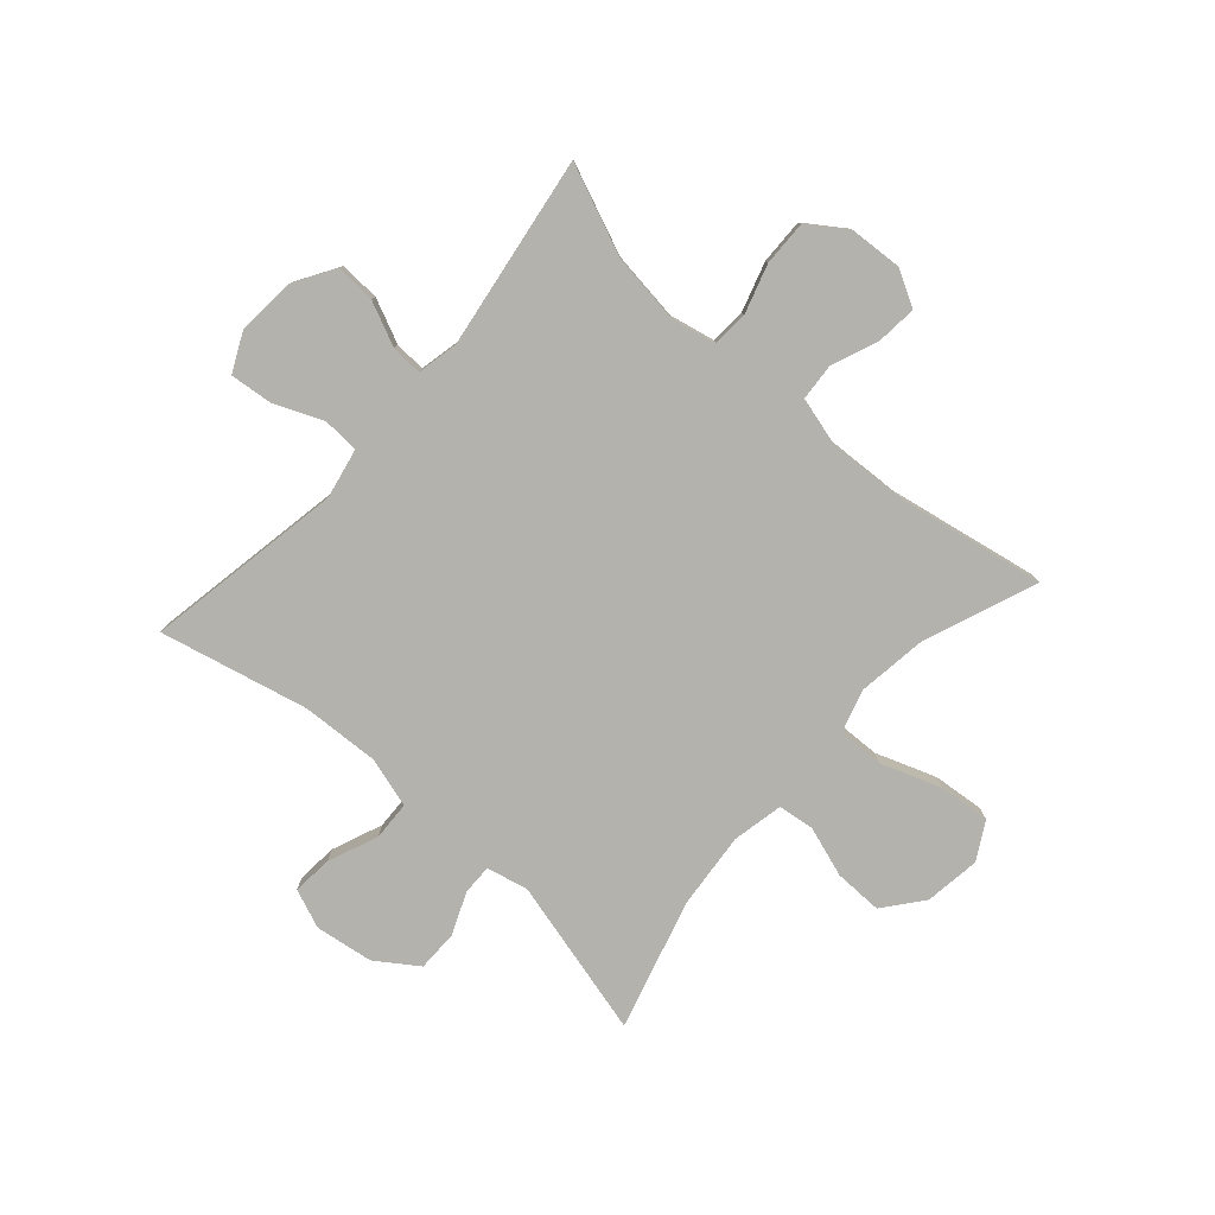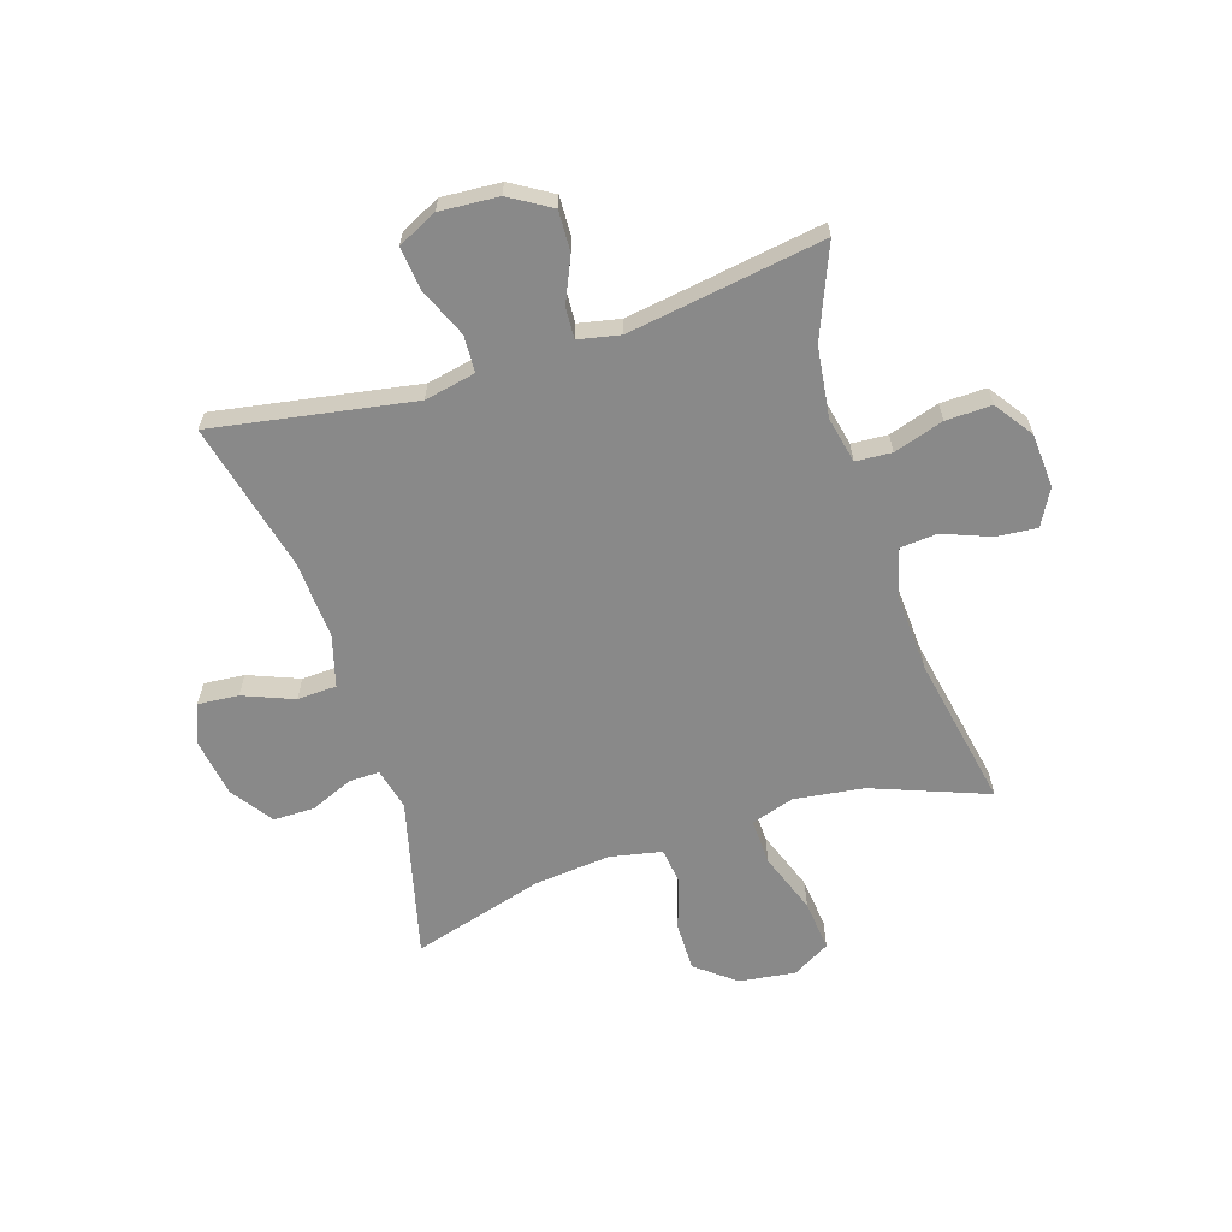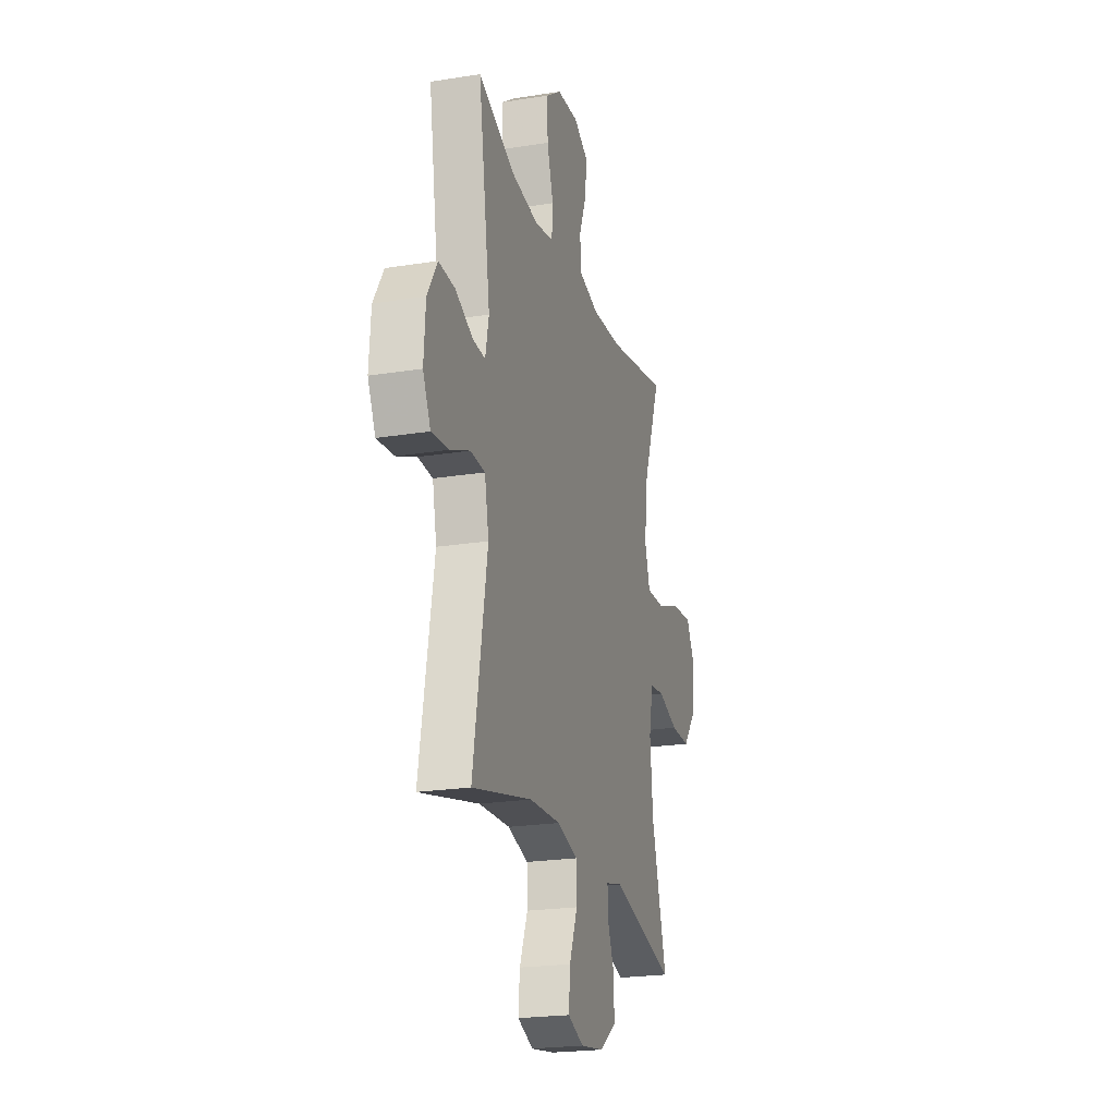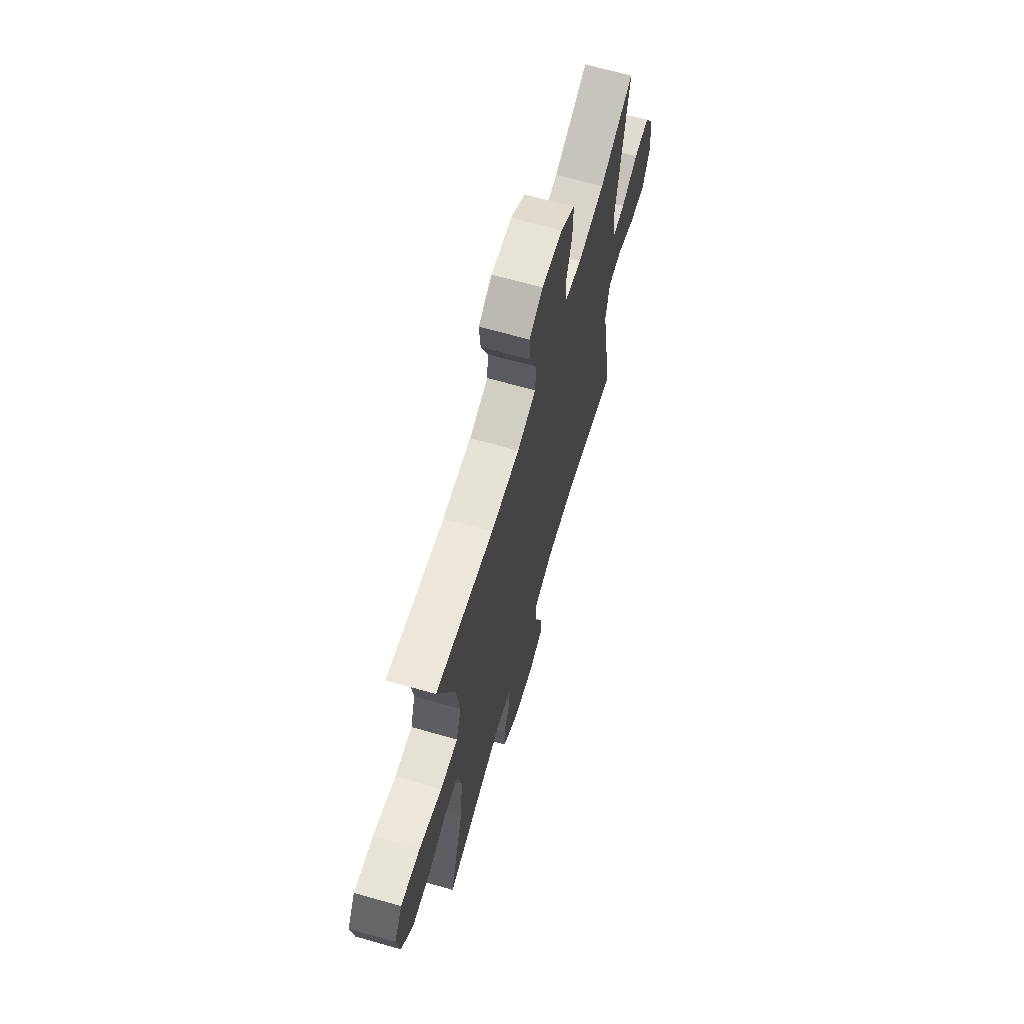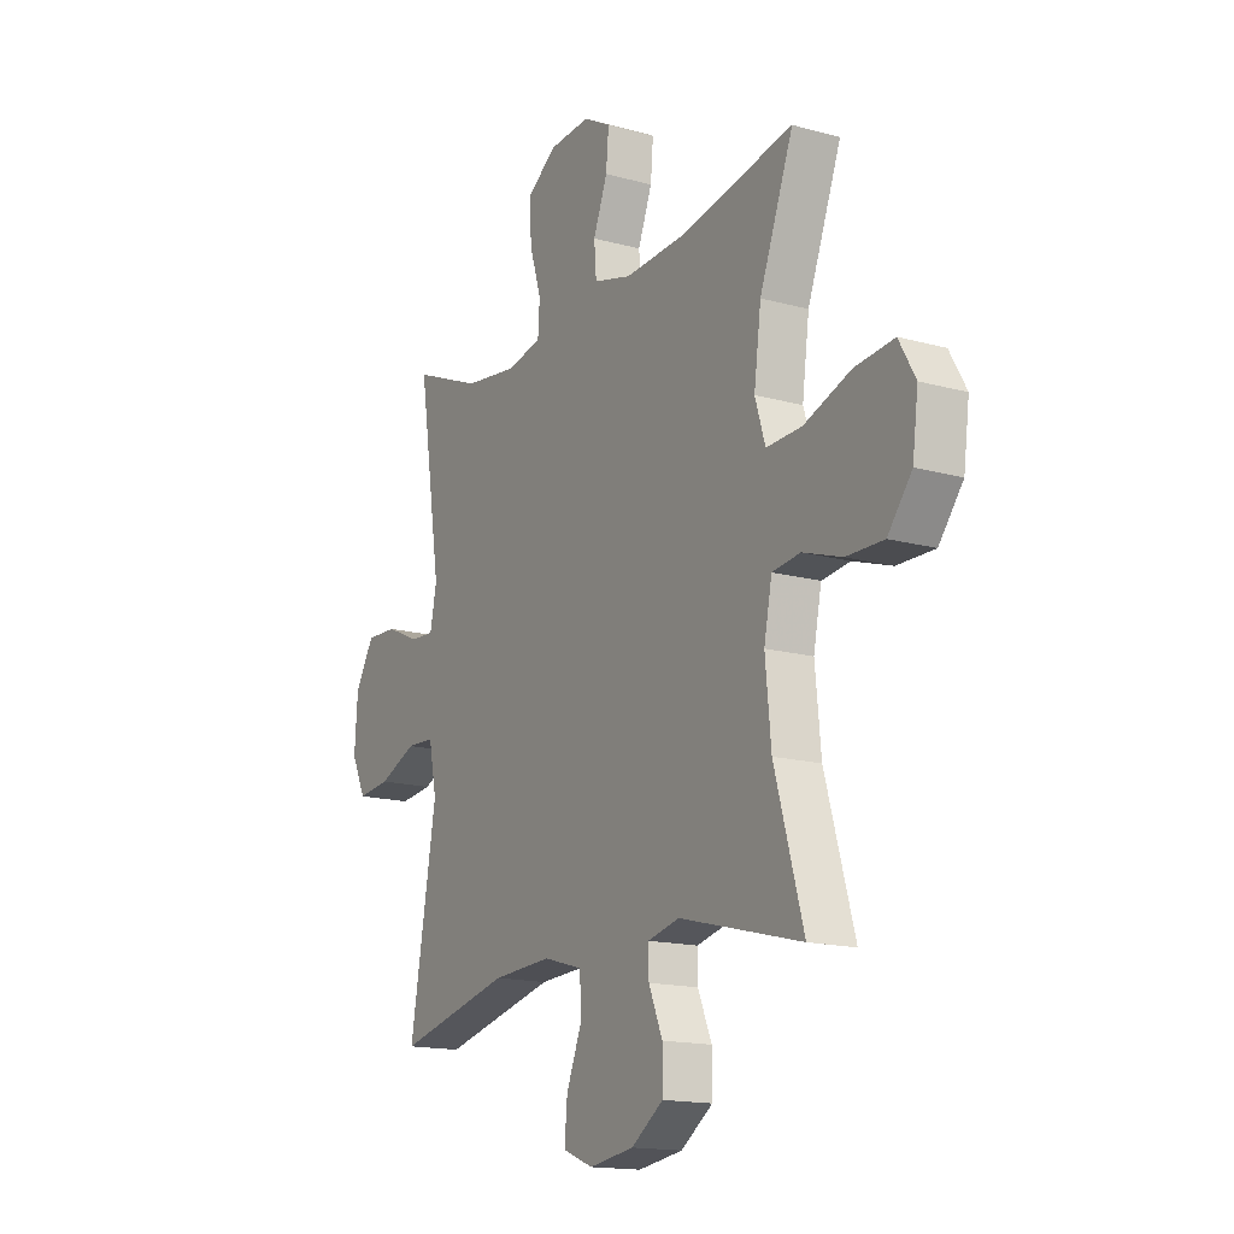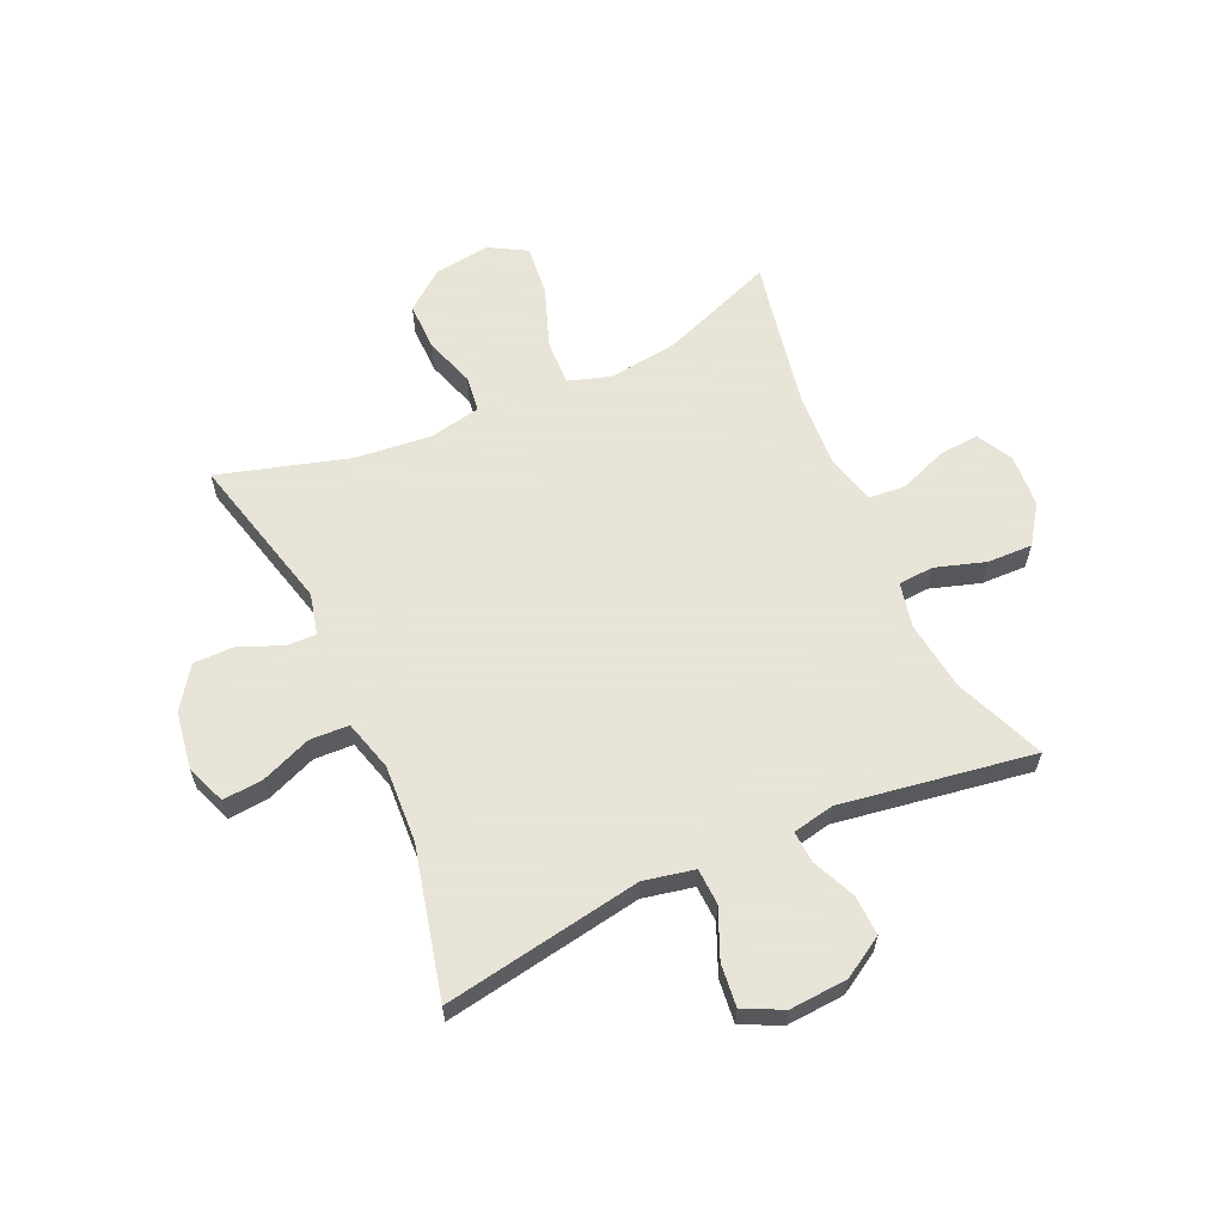
<metadata>
{"format":"obj","ext":"obj","renderer":"f3d","projection":"perspective","resolution":1024,"background":"white","views":[{"elev":-79.4,"azim":-41.7,"up":"+Y"},{"elev":-63.0,"azim":-72.2,"up":"+Y"},{"elev":-22.1,"azim":-74.4,"up":"+Z"},{"elev":66.6,"azim":106.0,"up":"+Z"},{"elev":-15.8,"azim":60.0,"up":"+Z"},{"elev":61.4,"azim":-114.2,"up":"+Y"}]}
</metadata>
<code>
v 0.5 0.07 -0.5
v 0.224 0.07 -0.43
v 0.152 0.07 -0.447
v 0.153 0.07 -0.499
v 0.184 0.07 -0.573
v 0.184 0.07 -0.644
v 0.112 0.07 -0.694
v 0.011 0.07 -0.709
v -0.057 0.07 -0.682
v -0.051 0.07 -0.612
v -0.016 0.07 -0.525
v -0.019 0.07 -0.457
v -0.107 0.07 -0.432
v -0.242 0.07 -0.439
v -0.5 0.07 -0.5
v -0.44 0.07 -0.155
v -0.458 0.07 -0.067
v -0.521 0.07 -0.064
v -0.606 0.07 -0.1
v -0.68 0.07 -0.108
v -0.713 0.07 -0.04
v -0.706 0.07 0.061
v -0.663 0.07 0.132
v -0.593 0.07 0.129
v -0.517 0.07 0.095
v -0.463 0.07 0.092
v -0.448 0.07 0.164
v -0.5 0.07 0.5
v -0.344 0.07 0.436
v -0.223 0.07 0.42
v -0.144 0.07 0.437
v -0.14 0.07 0.499
v -0.167 0.07 0.585
v -0.169 0.07 0.664
v -0.103 0.07 0.71
v -0.01 0.07 0.716
v 0.052 0.07 0.682
v 0.046 0.07 0.612
v 0.014 0.07 0.53
v 0.019 0.07 0.466
v 0.105 0.07 0.443
v 0.236 0.07 0.45
v 0.5 0.07 0.5
v 0.424 0.07 0.301
v 0.408 0.07 0.181
v 0.431 0.07 0.107
v 0.511 0.07 0.11
v 0.616 0.07 0.148
v 0.705 0.07 0.157
v 0.742 0.07 0.092
v 0.729 0.07 -0.005
v 0.675 0.07 -0.073
v 0.591 0.07 -0.072
v 0.503 0.07 -0.043
v 0.44 0.07 -0.051
v 0.422 0.07 -0.14
v 0.435 0.07 -0.273
v 0.5 0 -0.5
v 0.224 0 -0.43
v 0.152 0 -0.447
v 0.153 0 -0.499
v 0.184 0 -0.573
v 0.184 0 -0.644
v 0.112 0 -0.694
v 0.011 0 -0.709
v -0.057 0 -0.682
v -0.051 0 -0.612
v -0.016 0 -0.525
v -0.019 0 -0.457
v -0.107 0 -0.432
v -0.242 0 -0.439
v -0.5 0 -0.5
v -0.44 0 -0.155
v -0.458 0 -0.067
v -0.521 0 -0.064
v -0.606 0 -0.1
v -0.68 0 -0.108
v -0.713 0 -0.04
v -0.706 0 0.061
v -0.663 0 0.132
v -0.593 0 0.129
v -0.517 0 0.095
v -0.463 0 0.092
v -0.448 0 0.164
v -0.5 0 0.5
v -0.344 0 0.436
v -0.223 0 0.42
v -0.144 0 0.437
v -0.14 0 0.499
v -0.167 0 0.585
v -0.169 0 0.664
v -0.103 0 0.71
v -0.01 0 0.716
v 0.052 0 0.682
v 0.046 0 0.612
v 0.014 0 0.53
v 0.019 0 0.466
v 0.105 0 0.443
v 0.236 0 0.45
v 0.5 0 0.5
v 0.424 0 0.301
v 0.408 0 0.181
v 0.431 0 0.107
v 0.511 0 0.11
v 0.616 0 0.148
v 0.705 0 0.157
v 0.742 0 0.092
v 0.729 0 -0.005
v 0.675 0 -0.073
v 0.591 0 -0.072
v 0.503 0 -0.043
v 0.44 0 -0.051
v 0.422 0 -0.14
v 0.435 0 -0.273
f 51 52 53 54
f 51 54 55
f 50 51 55
f 47 48 49 50
f 46 47 50 55
f 45 46 55 56
f 42 43 44
f 41 42 44 45
f 40 41 45 56
f 36 37 38 39
f 36 39 40
f 35 36 40
f 32 33 34 35
f 31 32 35 40
f 30 31 40 56
f 27 28 29
f 26 27 29 30
f 22 23 24 25
f 22 25 26
f 21 22 26
f 18 19 20 21
f 17 18 21 26
f 16 17 26 30
f 14 15 16 30
f 8 9 10 11
f 8 11 12
f 7 8 12
f 4 5 6 7
f 3 4 7 12
f 2 3 12 13
f 57 1 2
f 56 57 2 13
f 13 14 30 56
f 111 110 109 108
f 112 111 108
f 112 108 107
f 107 106 105 104
f 112 107 104 103
f 113 112 103 102
f 101 100 99
f 102 101 99 98
f 113 102 98 97
f 96 95 94 93
f 97 96 93
f 97 93 92
f 92 91 90 89
f 97 92 89 88
f 113 97 88 87
f 86 85 84
f 87 86 84 83
f 82 81 80 79
f 83 82 79
f 83 79 78
f 78 77 76 75
f 83 78 75 74
f 87 83 74 73
f 87 73 72 71
f 68 67 66 65
f 69 68 65
f 69 65 64
f 64 63 62 61
f 69 64 61 60
f 70 69 60 59
f 59 58 114
f 70 59 114 113
f 113 87 71 70
f 1 58 59 2
f 2 59 60 3
f 3 60 61 4
f 4 61 62 5
f 5 62 63 6
f 6 63 64 7
f 7 64 65 8
f 8 65 66 9
f 9 66 67 10
f 10 67 68 11
f 11 68 69 12
f 12 69 70 13
f 13 70 71 14
f 14 71 72 15
f 15 72 73 16
f 16 73 74 17
f 17 74 75 18
f 18 75 76 19
f 19 76 77 20
f 20 77 78 21
f 21 78 79 22
f 22 79 80 23
f 23 80 81 24
f 24 81 82 25
f 25 82 83 26
f 26 83 84 27
f 27 84 85 28
f 28 85 86 29
f 29 86 87 30
f 30 87 88 31
f 31 88 89 32
f 32 89 90 33
f 33 90 91 34
f 34 91 92 35
f 35 92 93 36
f 36 93 94 37
f 37 94 95 38
f 38 95 96 39
f 39 96 97 40
f 40 97 98 41
f 41 98 99 42
f 42 99 100 43
f 43 100 101 44
f 44 101 102 45
f 45 102 103 46
f 46 103 104 47
f 47 104 105 48
f 48 105 106 49
f 49 106 107 50
f 50 107 108 51
f 51 108 109 52
f 52 109 110 53
f 53 110 111 54
f 54 111 112 55
f 55 112 113 56
f 56 113 114 57
f 57 114 58 1

</code>
